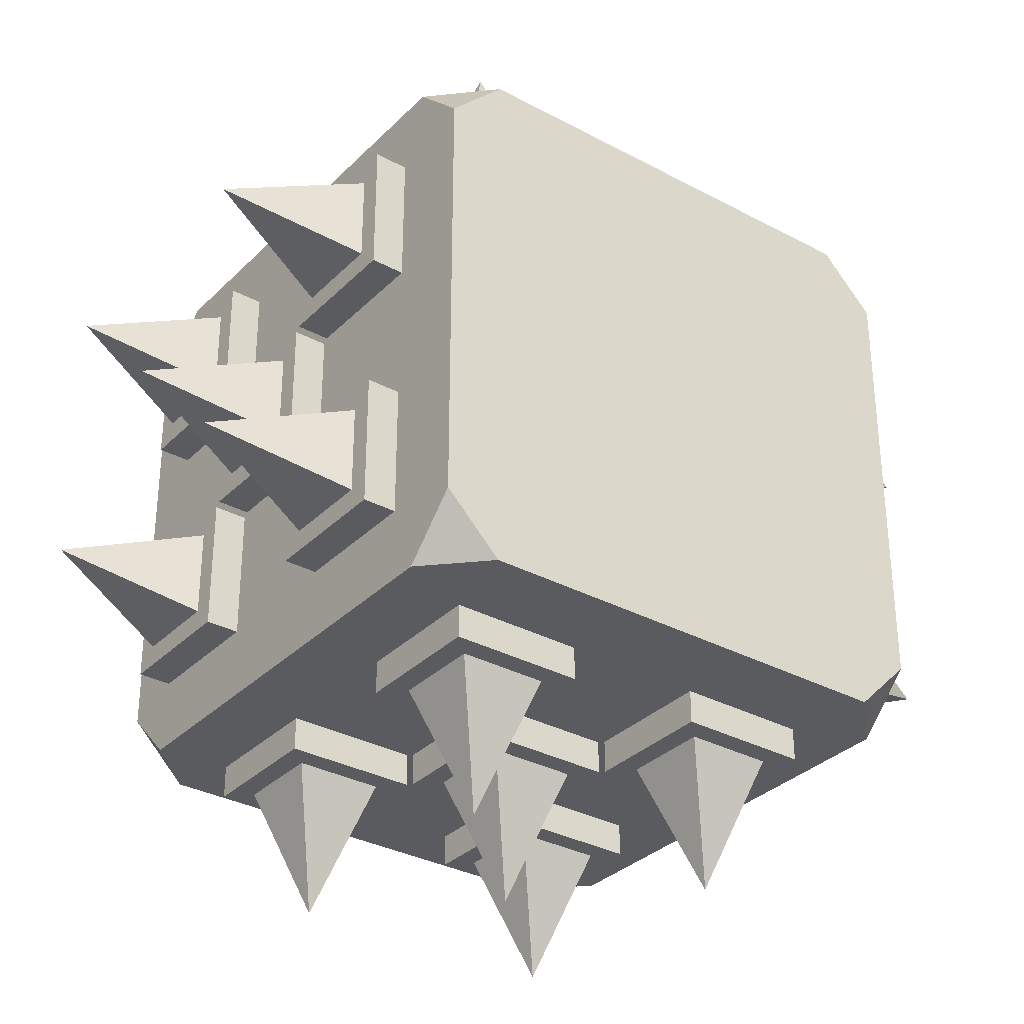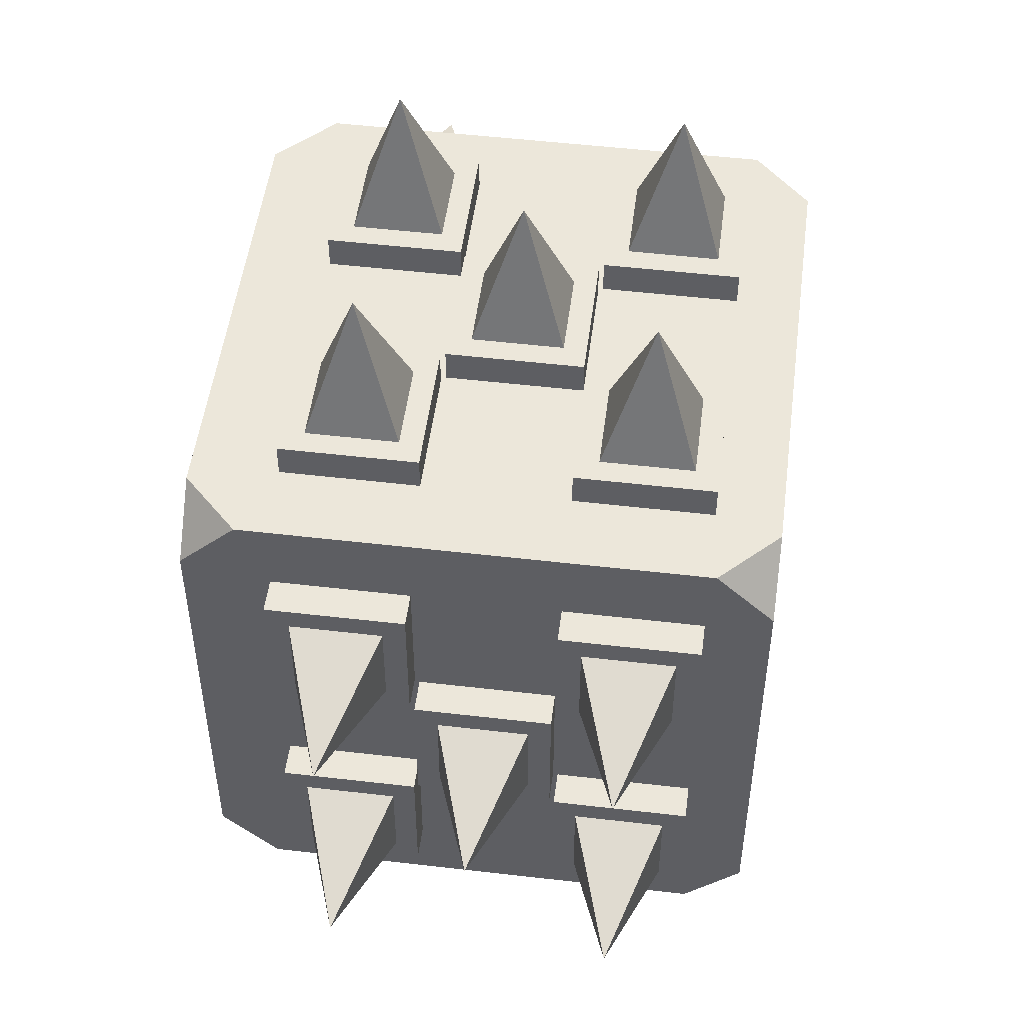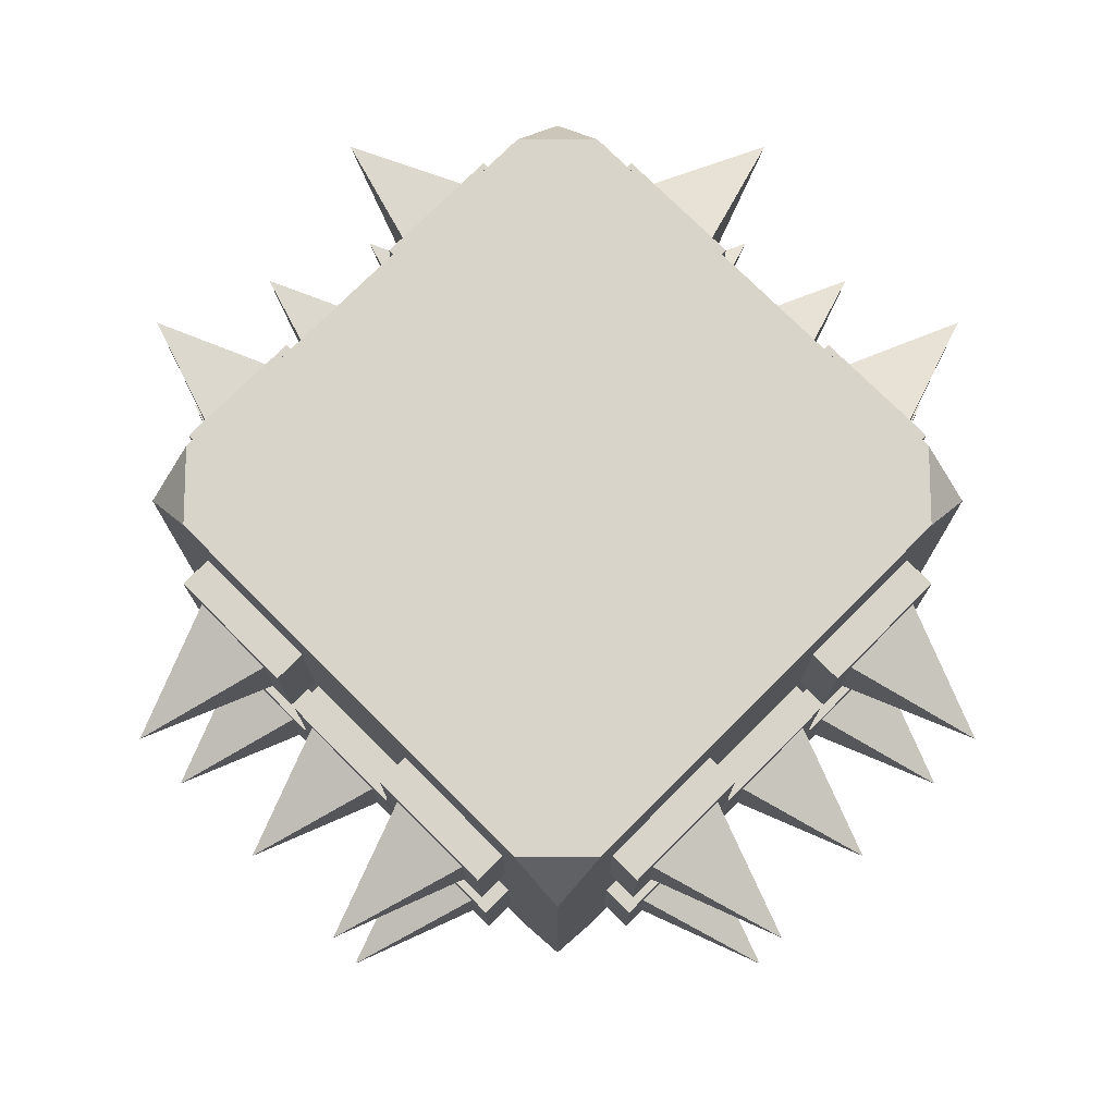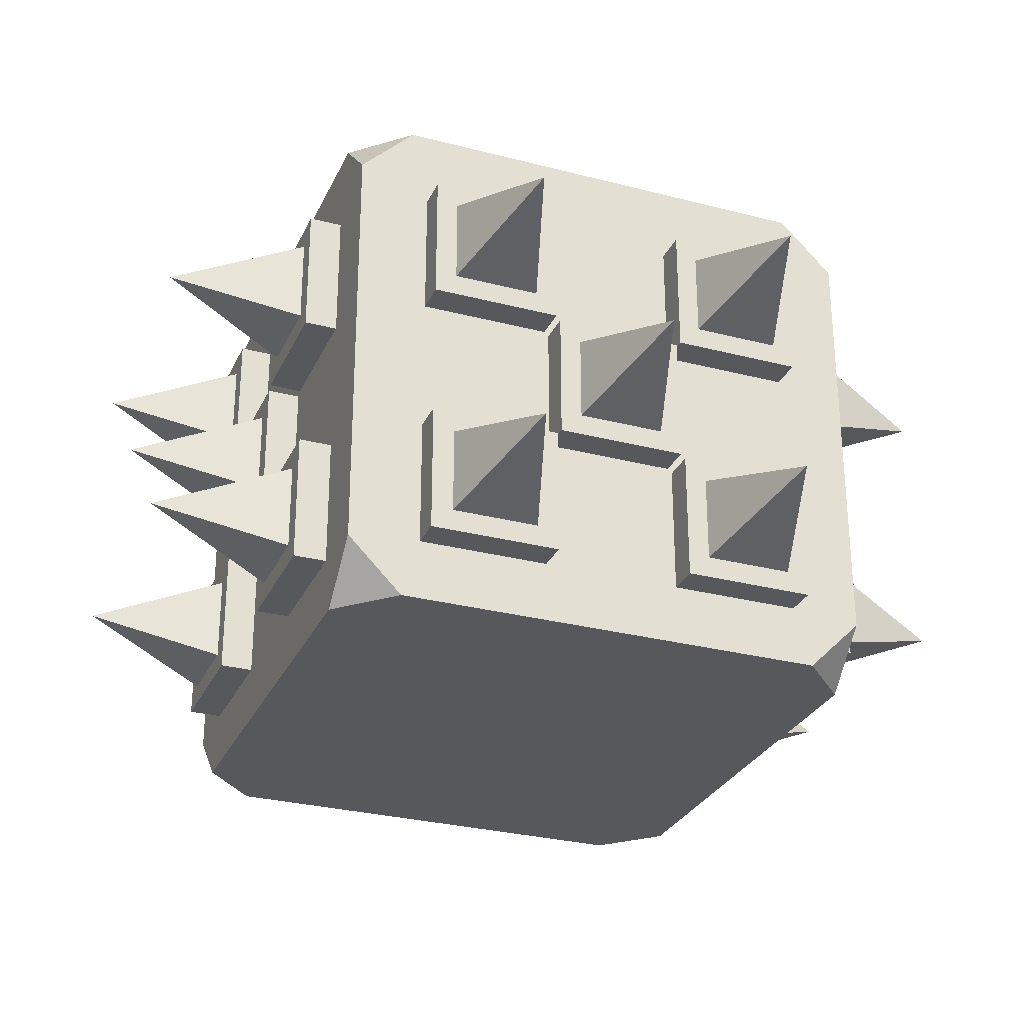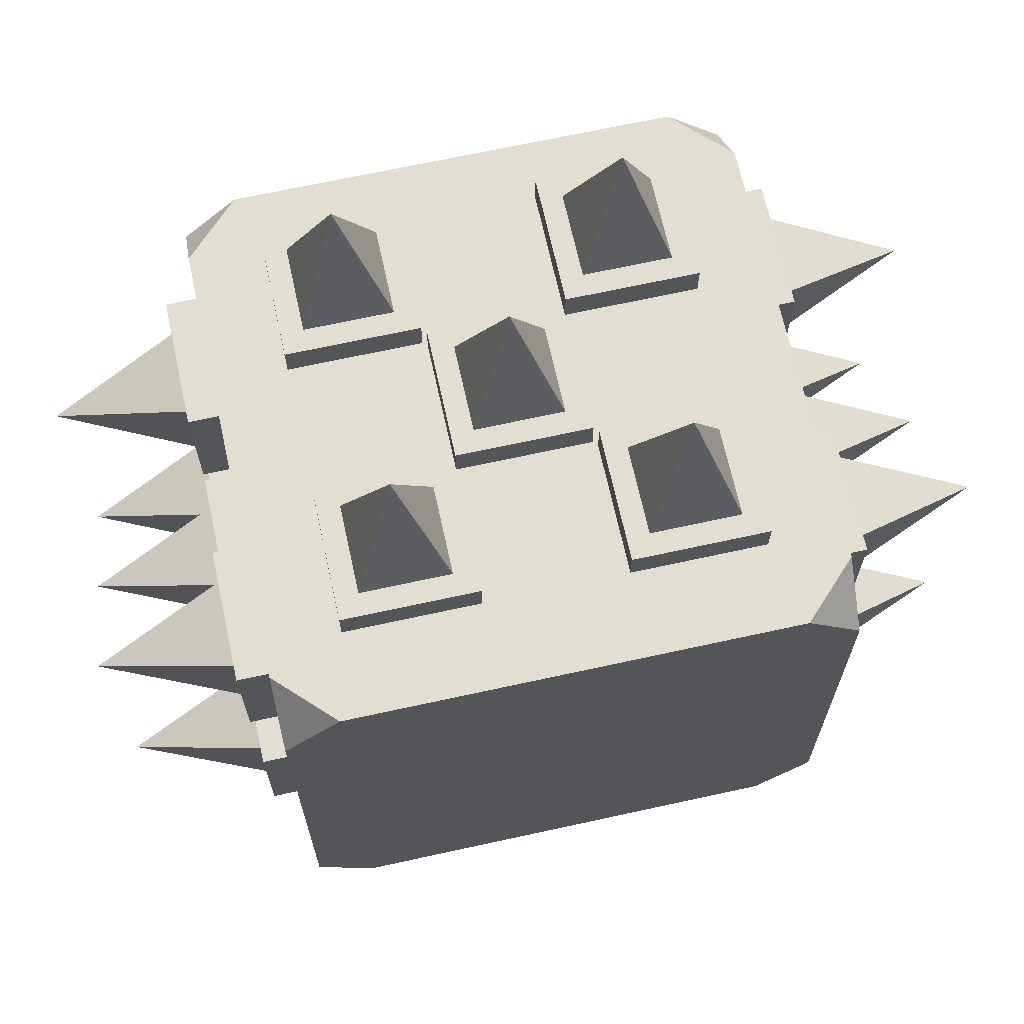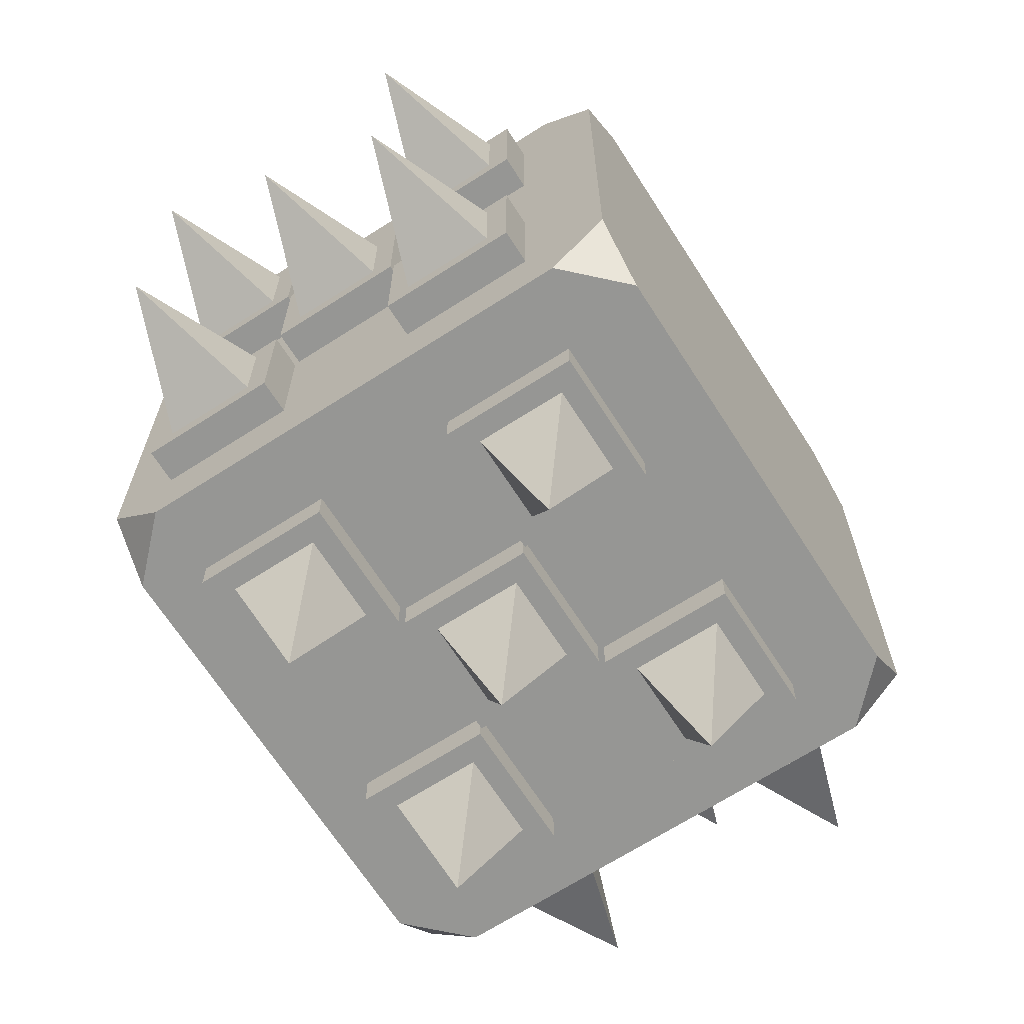
<metadata>
{"format":"obj","ext":"obj","renderer":"f3d","projection":"perspective","resolution":1024,"background":"white","views":[{"elev":-32.6,"azim":143.3,"up":"+Z"},{"elev":50.8,"azim":-82.7,"up":"+Z"},{"elev":75.7,"azim":-45.0,"up":"+Y"},{"elev":-28.8,"azim":158.8,"up":"+Y"},{"elev":68.0,"azim":167.6,"up":"+Z"},{"elev":-67.7,"azim":122.7,"up":"+Z"}]}
</metadata>
<code>
g historic_block_3
v 1.25 2.25 1.25
v 1 2.5 1.25
v 1 2.25 1.25
v 1.25 2.25 1
v 1.25 2.5 1
v 1 2.5 1
v -1.25 0.25 1.25
v -1 0 1.25
v -1 0.25 1.25
v -1.25 0.25 1
v -1.25 0 1
v -1 0 1
v 1.25 0.25 1.25
v 1 0 1.25
v 1 0.25 1.25
v 1.25 0.25 1
v 1.25 0 1
v 1 0 1
v -1.25 2.25 1.25
v -1 2.5 1.25
v -1 2.25 1.25
v -1.25 2.25 1
v -1.25 2.5 1
v -1 2.5 1
v -1.25 0.25 -1.25
v -1 -0 -1.25
v -1 0.25 -1.25
v -1.25 0.25 -1
v -1.25 -0 -1
v -1 -0 -1
v 1.25 0.25 -1.25
v 1 -0 -1.25
v 1 0.25 -1.25
v 1.25 0.25 -1
v 1.25 -0 -1
v 1 -0 -1
v -1.25 2.25 -1.25
v -1 2.5 -1.25
v -1 2.25 -1.25
v -1.25 2.5 -1
v -1.25 2.25 -1
v -1 2.5 -1
v 1.25 2.25 -1.25
v 1 2.5 -1.25
v 1 2.25 -1.25
v 1.25 2.5 -1
v 1.25 2.25 -1
v 1 2.5 -1
v -0.82 0.38 -1.4
v -0.42 0.38 -1.4
v -0.82 0.78 -1.4
v -0.42 0.78 -1.4
v -0.62 0.58 -2
v -0.32 0.28 -1.4
v -0.92 0.28 -1.4
v -0.92 0.28 1.4
v -0.32 0.28 1.4
v -0.32 0.88 -1.4
v -0.92 0.88 -1.4
v -0.92 0.88 1.4
v -0.32 0.88 1.4
v -0.82 0.38 1.4
v -0.42 0.38 1.4
v -0.82 0.78 1.4
v -0.42 0.78 1.4
v -0.62 0.58 2
v -0.2 1 -1.4
v 0.2 1 -1.4
v -0.2 1.4 -1.4
v 0.2 1.4 -1.4
v 0 1.2 -2
v 0.3 0.9 -1.4
v -0.3 0.9 -1.4
v -0.3 0.9 1.4
v 0.3 0.9 1.4
v 0.3 1.5 -1.4
v -0.3 1.5 -1.4
v -0.3 1.5 1.4
v 0.3 1.5 1.4
v -0.2 1 1.4
v 0.2 1 1.4
v -0.2 1.4 1.4
v 0.2 1.4 1.4
v 0 1.2 2
v -0.82 1.62 -1.4
v -0.42 1.62 -1.4
v -0.82 2.02 -1.4
v -0.42 2.02 -1.4
v -0.62 1.82 -2
v -0.32 1.52 -1.4
v -0.92 1.52 -1.4
v -0.92 1.52 1.4
v -0.32 1.52 1.4
v -0.32 2.12 -1.4
v -0.92 2.12 -1.4
v -0.92 2.12 1.4
v -0.32 2.12 1.4
v -0.82 1.62 1.4
v -0.42 1.62 1.4
v -0.82 2.02 1.4
v -0.42 2.02 1.4
v -0.62 1.82 2
v 0.42 1.62 -1.4
v 0.82 1.62 -1.4
v 0.42 2.02 -1.4
v 0.82 2.02 -1.4
v 0.62 1.82 -2
v 0.92 1.52 -1.4
v 0.32 1.52 -1.4
v 0.32 1.52 1.4
v 0.92 1.52 1.4
v 0.92 2.12 -1.4
v 0.32 2.12 -1.4
v 0.32 2.12 1.4
v 0.92 2.12 1.4
v 0.42 1.62 1.4
v 0.82 1.62 1.4
v 0.42 2.02 1.4
v 0.82 2.02 1.4
v 0.62 1.82 2
v 0.42 0.38 -1.4
v 0.82 0.38 -1.4
v 0.42 0.78 -1.4
v 0.82 0.78 -1.4
v 0.62 0.58 -2
v 0.92 0.28 -1.4
v 0.32 0.28 -1.4
v 0.32 0.28 1.4
v 0.92 0.28 1.4
v 0.92 0.88 -1.4
v 0.32 0.88 -1.4
v 0.32 0.88 1.4
v 0.92 0.88 1.4
v 0.42 0.38 1.4
v 0.82 0.38 1.4
v 0.42 0.78 1.4
v 0.82 0.78 1.4
v 0.62 0.58 2
v -1.4 0.38 0.82
v -1.4 0.38 0.42
v -1.4 0.78 0.82
v -1.4 0.78 0.42
v -2 0.58 0.62
v -1.4 0.28 0.32
v -1.4 0.28 0.92
v 1.4 0.28 0.92
v 1.4 0.28 0.32
v -1.4 0.88 0.32
v -1.4 0.88 0.92
v 1.4 0.88 0.92
v 1.4 0.88 0.32
v 1.4 0.38 0.82
v 1.4 0.38 0.42
v 1.4 0.78 0.82
v 1.4 0.78 0.42
v 2 0.58 0.62
v -1.4 1 0.2
v -1.4 1 -0.2
v -1.4 1.4 0.2
v -1.4 1.4 -0.2
v -2 1.2 -0
v -1.4 0.9 -0.3
v -1.4 0.9 0.3
v 1.4 0.9 0.3
v 1.4 0.9 -0.3
v -1.4 1.5 -0.3
v -1.4 1.5 0.3
v 1.4 1.5 0.3
v 1.4 1.5 -0.3
v 1.4 1 0.2
v 1.4 1 -0.2
v 1.4 1.4 0.2
v 1.4 1.4 -0.2
v 2 1.2 -0
v -1.4 1.62 0.82
v -1.4 1.62 0.42
v -1.4 2.02 0.82
v -1.4 2.02 0.42
v -2 1.82 0.62
v -1.4 1.52 0.32
v -1.4 1.52 0.92
v 1.4 1.52 0.92
v 1.4 1.52 0.32
v -1.4 2.12 0.32
v -1.4 2.12 0.92
v 1.4 2.12 0.92
v 1.4 2.12 0.32
v 1.4 1.62 0.82
v 1.4 1.62 0.42
v 1.4 2.02 0.82
v 1.4 2.02 0.42
v 2 1.82 0.62
v -1.4 1.62 -0.42
v -1.4 1.62 -0.82
v -1.4 2.02 -0.42
v -1.4 2.02 -0.82
v -2 1.82 -0.62
v -1.4 1.52 -0.92
v -1.4 1.52 -0.32
v 1.4 1.52 -0.32
v 1.4 1.52 -0.92
v -1.4 2.12 -0.92
v -1.4 2.12 -0.32
v 1.4 2.12 -0.32
v 1.4 2.12 -0.92
v 1.4 1.62 -0.42
v 1.4 1.62 -0.82
v 1.4 2.02 -0.42
v 1.4 2.02 -0.82
v 2 1.82 -0.62
v -1.4 0.38 -0.42
v -1.4 0.38 -0.82
v -1.4 0.78 -0.42
v -1.4 0.78 -0.82
v -2 0.58 -0.62
v -1.4 0.28 -0.92
v -1.4 0.28 -0.32
v 1.4 0.28 -0.32
v 1.4 0.28 -0.92
v -1.4 0.88 -0.92
v -1.4 0.88 -0.32
v 1.4 0.88 -0.32
v 1.4 0.88 -0.92
v 1.4 0.38 -0.42
v 1.4 0.38 -0.82
v 1.4 0.78 -0.42
v 1.4 0.78 -0.82
v 2 0.58 -0.62
f 9 21 19 7
f 37 39 27 25
f 21 3 2 20
f 38 44 45 39
f 9 15 3 21
f 1 3 15 13
f 14 15 9 8
f 45 33 27 39
f 31 33 45 43
f 27 33 32 26
f 43 47 34 31
f 28 41 37 25
f 36 30 26 32
f 38 42 48 44
f 5 4 47 46
f 41 22 23 40
f 4 16 34 47
f 13 16 4 1
f 34 16 17 35
f 28 10 22 41
f 19 22 10 7
f 11 10 28 29
f 30 12 11 29
f 23 24 42 40
f 36 18 12 30
f 8 12 18 14
f 17 18 36 35
f 42 24 6 48
f 2 6 24 20
f 48 6 5 46
f 6 2 5
f 3 1 2
f 1 4 5
f 2 1 5
f 20 24 23
f 19 21 20
f 22 19 23
f 19 20 23
f 44 48 46
f 43 45 44
f 47 43 46
f 43 44 46
f 42 38 40
f 39 37 38
f 37 41 40
f 38 37 40
f 14 18 17
f 13 15 14
f 16 13 17
f 13 14 17
f 12 8 11
f 9 7 8
f 7 10 11
f 8 7 11
f 36 32 35
f 33 31 32
f 31 34 35
f 32 31 35
f 26 30 29
f 25 27 26
f 28 25 29
f 25 26 29
f 50 49 53
f 49 51 53
f 53 52 50
f 53 51 52
f 57 56 55 54
f 55 59 58 54
f 56 60 59 55
f 58 61 57 54
f 59 60 61 58
f 60 56 57 61
f 62 63 66
f 64 62 66
f 65 66 63
f 64 66 65
f 68 67 71
f 67 69 71
f 71 70 68
f 71 69 70
f 75 74 73 72
f 73 77 76 72
f 74 78 77 73
f 76 79 75 72
f 77 78 79 76
f 78 74 75 79
f 80 81 84
f 82 80 84
f 83 84 81
f 82 84 83
f 86 85 89
f 85 87 89
f 89 88 86
f 89 87 88
f 93 92 91 90
f 91 95 94 90
f 92 96 95 91
f 94 97 93 90
f 95 96 97 94
f 96 92 93 97
f 98 99 102
f 100 98 102
f 101 102 99
f 100 102 101
f 104 103 107
f 103 105 107
f 107 106 104
f 107 105 106
f 111 110 109 108
f 109 113 112 108
f 110 114 113 109
f 112 115 111 108
f 113 114 115 112
f 114 110 111 115
f 116 117 120
f 118 116 120
f 119 120 117
f 118 120 119
f 122 121 125
f 121 123 125
f 125 124 122
f 125 123 124
f 129 128 127 126
f 127 131 130 126
f 128 132 131 127
f 130 133 129 126
f 131 132 133 130
f 132 128 129 133
f 134 135 138
f 136 134 138
f 137 138 135
f 136 138 137
f 140 139 143
f 139 141 143
f 143 142 140
f 143 141 142
f 147 146 145 144
f 145 149 148 144
f 146 150 149 145
f 148 151 147 144
f 149 150 151 148
f 150 146 147 151
f 152 153 156
f 154 152 156
f 155 156 153
f 154 156 155
f 158 157 161
f 157 159 161
f 161 160 158
f 161 159 160
f 165 164 163 162
f 163 167 166 162
f 164 168 167 163
f 166 169 165 162
f 167 168 169 166
f 168 164 165 169
f 170 171 174
f 172 170 174
f 173 174 171
f 172 174 173
f 176 175 179
f 175 177 179
f 179 178 176
f 179 177 178
f 183 182 181 180
f 181 185 184 180
f 182 186 185 181
f 184 187 183 180
f 185 186 187 184
f 186 182 183 187
f 188 189 192
f 190 188 192
f 191 192 189
f 190 192 191
f 194 193 197
f 193 195 197
f 197 196 194
f 197 195 196
f 201 200 199 198
f 199 203 202 198
f 200 204 203 199
f 202 205 201 198
f 203 204 205 202
f 204 200 201 205
f 206 207 210
f 208 206 210
f 209 210 207
f 208 210 209
f 212 211 215
f 211 213 215
f 215 214 212
f 215 213 214
f 219 218 217 216
f 217 221 220 216
f 218 222 221 217
f 220 223 219 216
f 221 222 223 220
f 222 218 219 223
f 224 225 228
f 226 224 228
f 227 228 225
f 226 228 227

</code>
